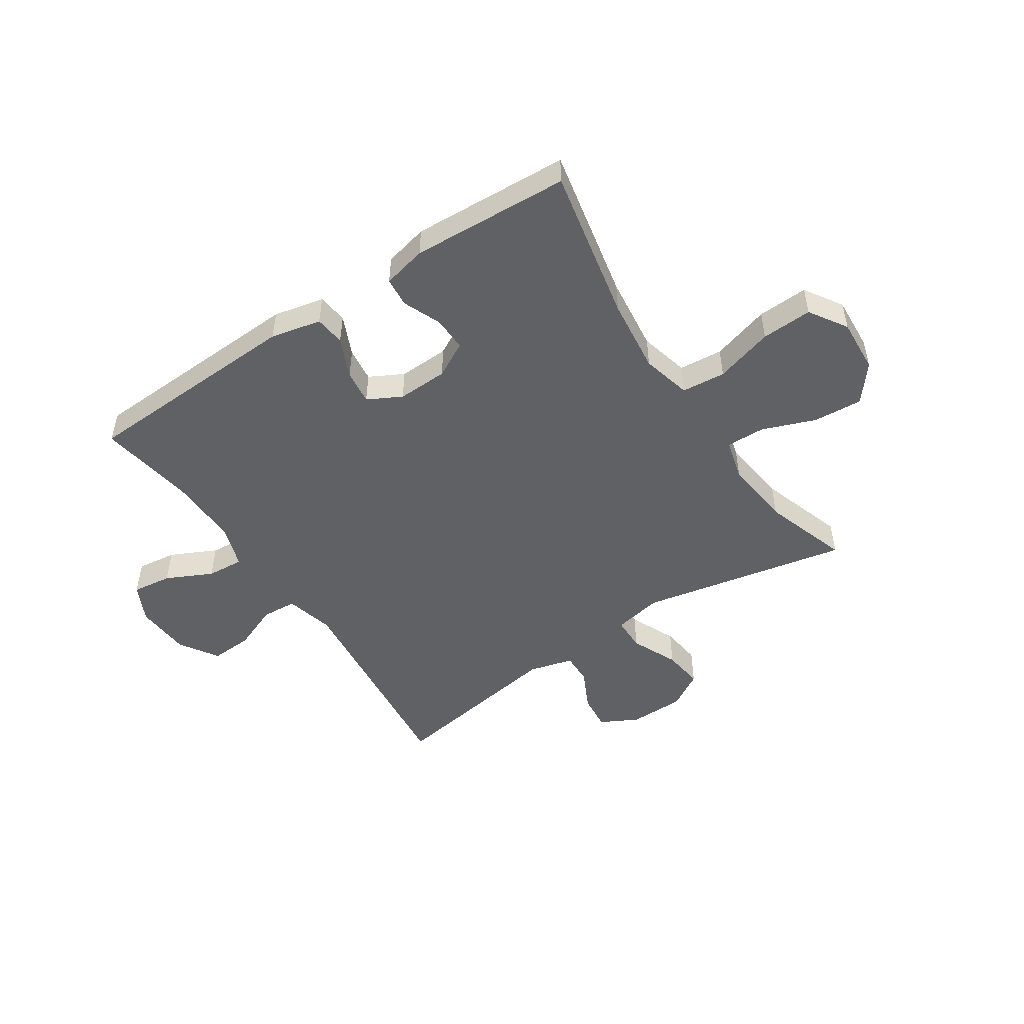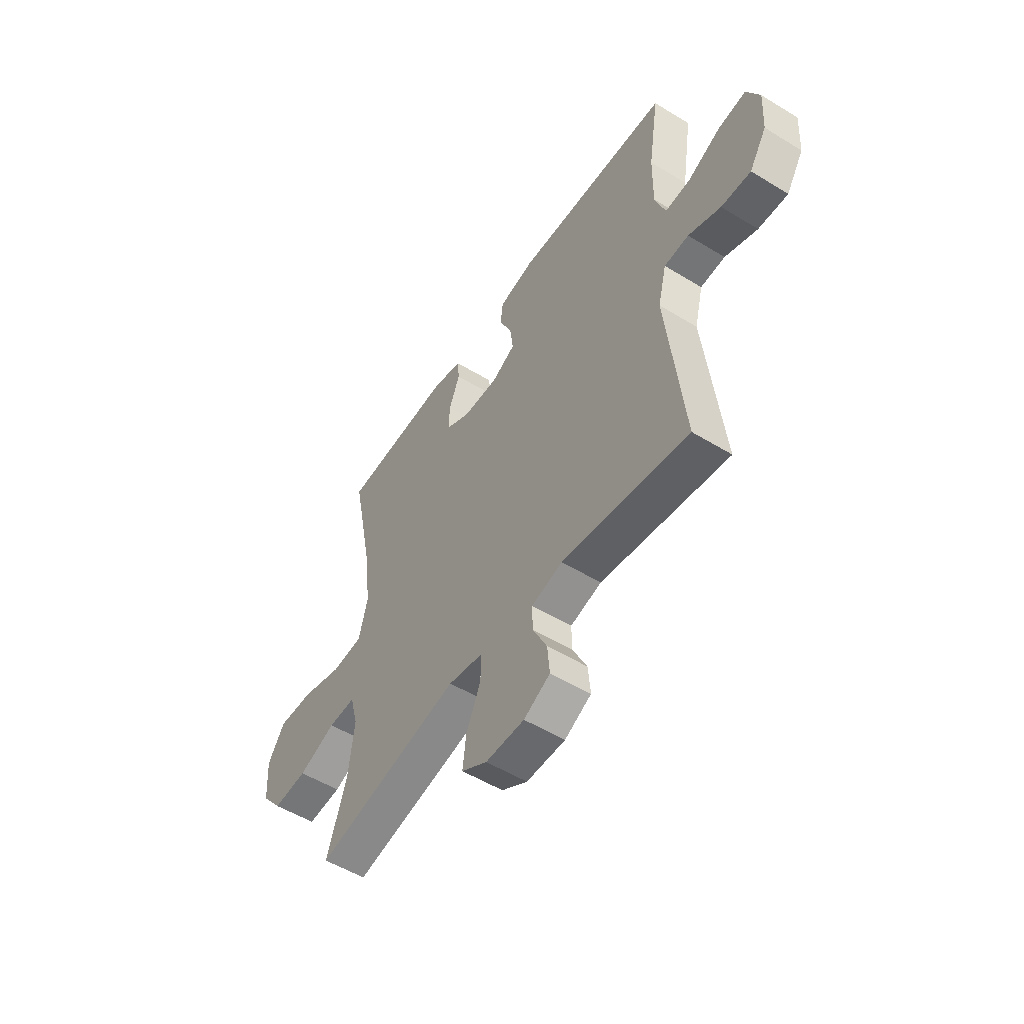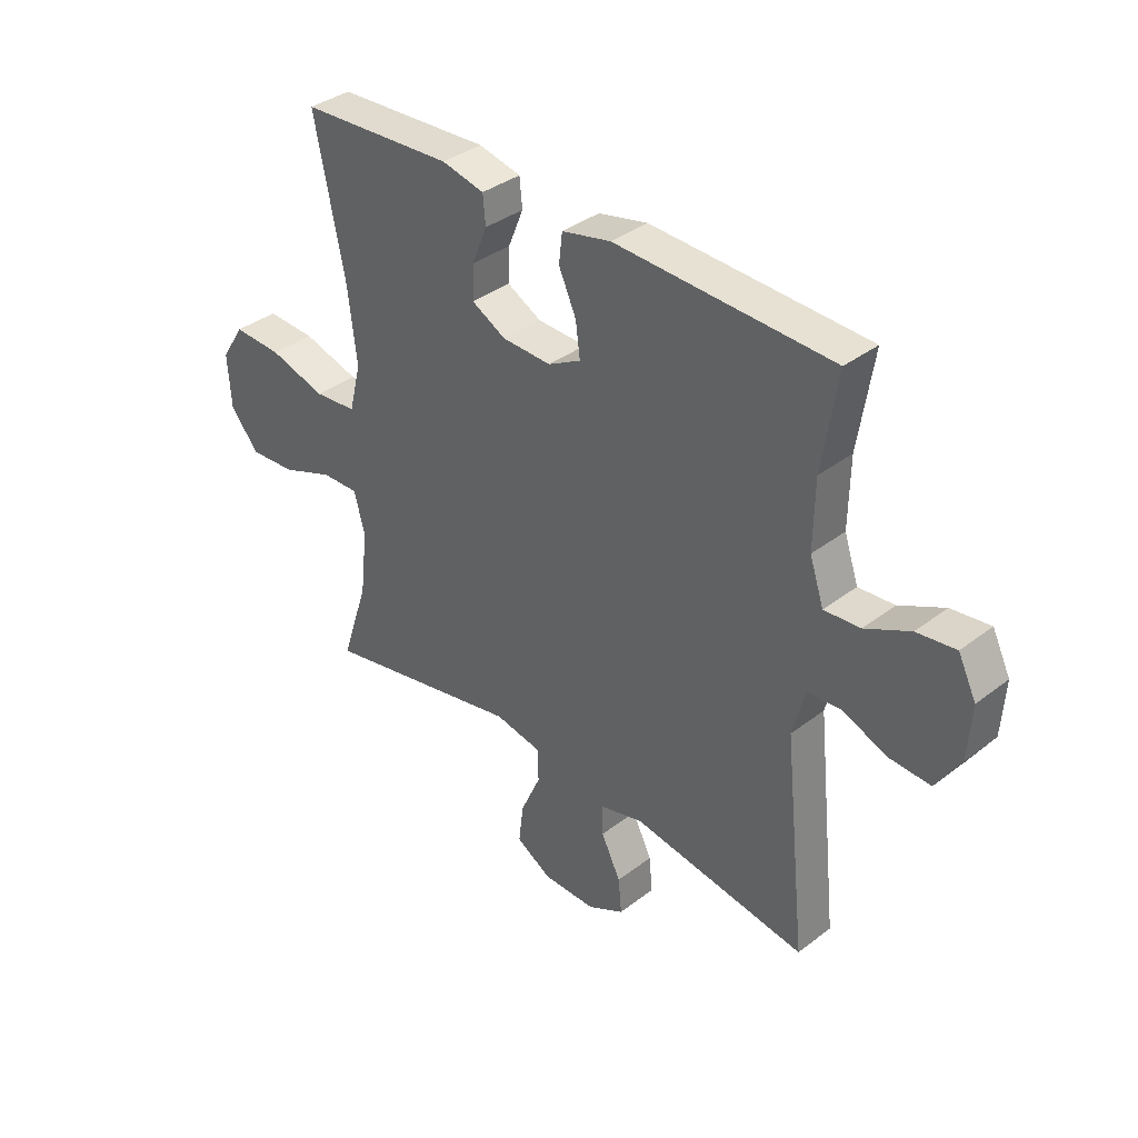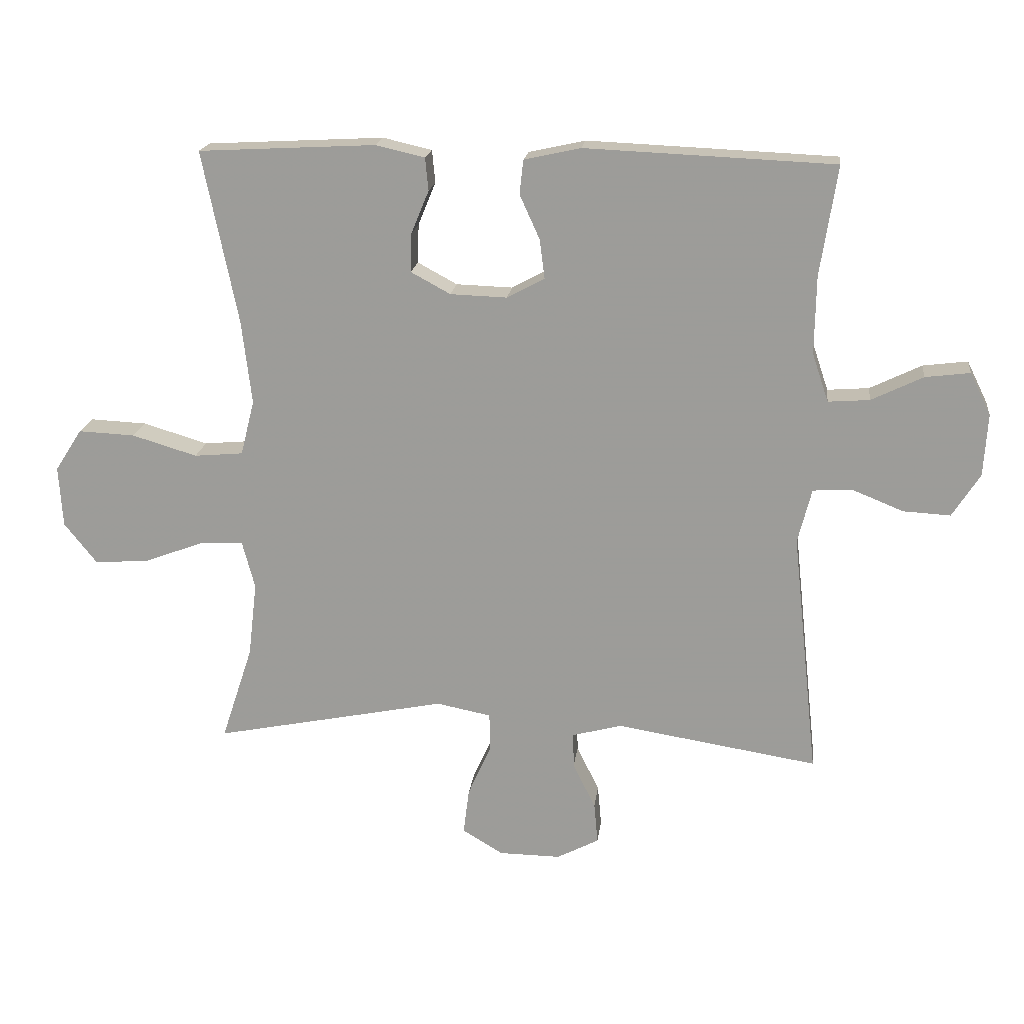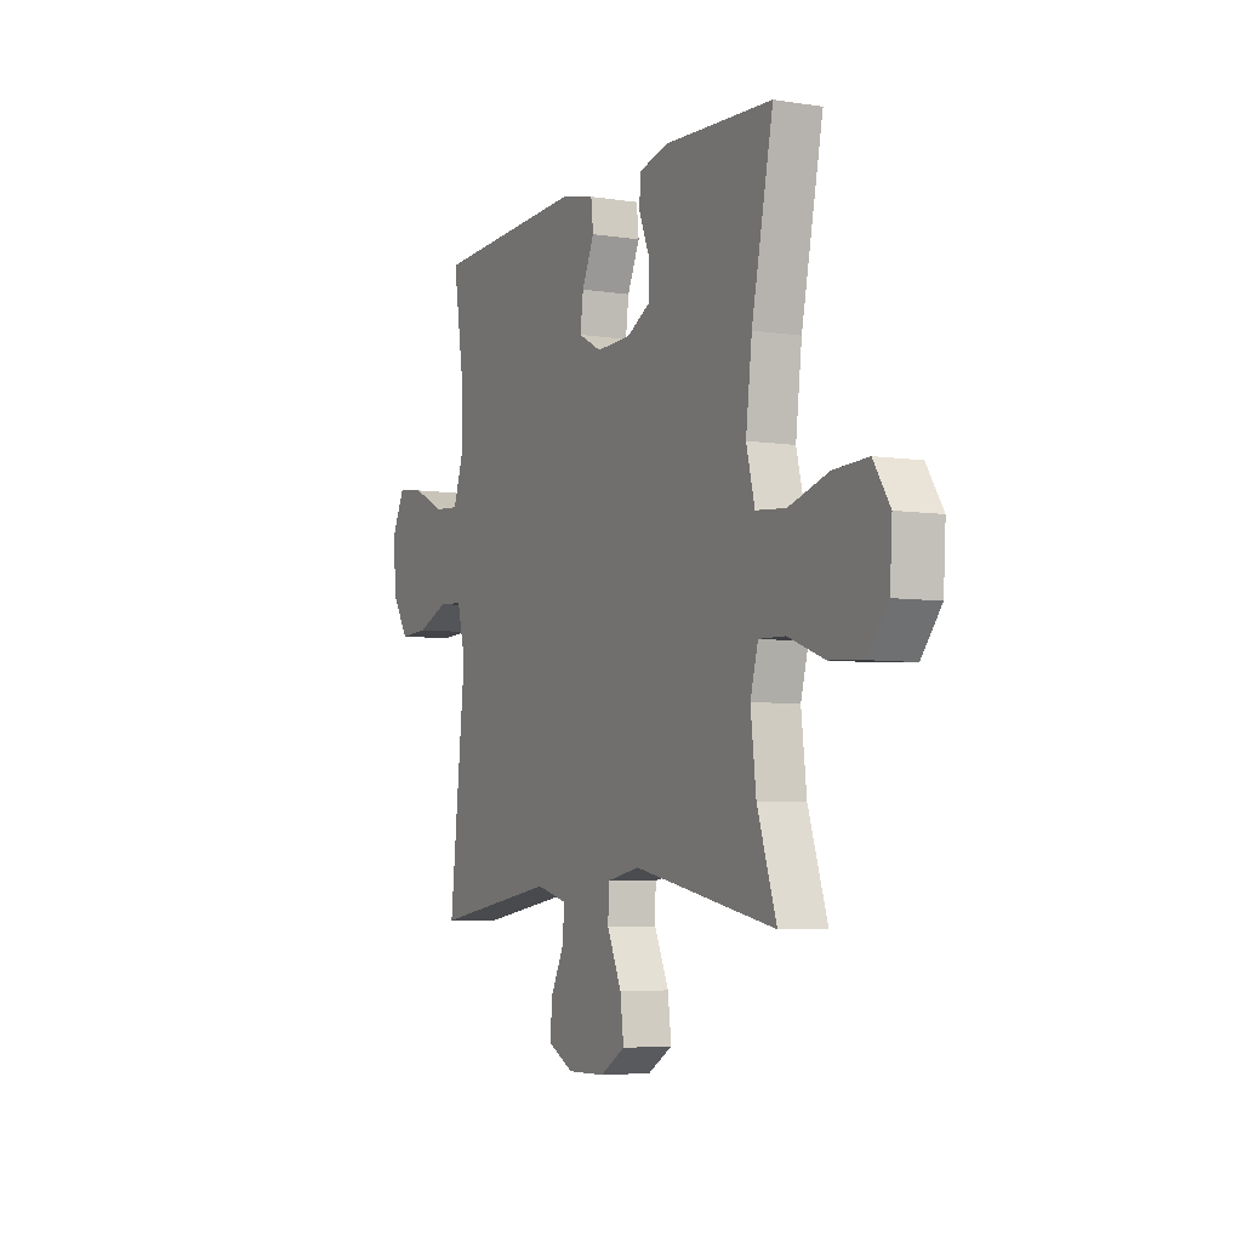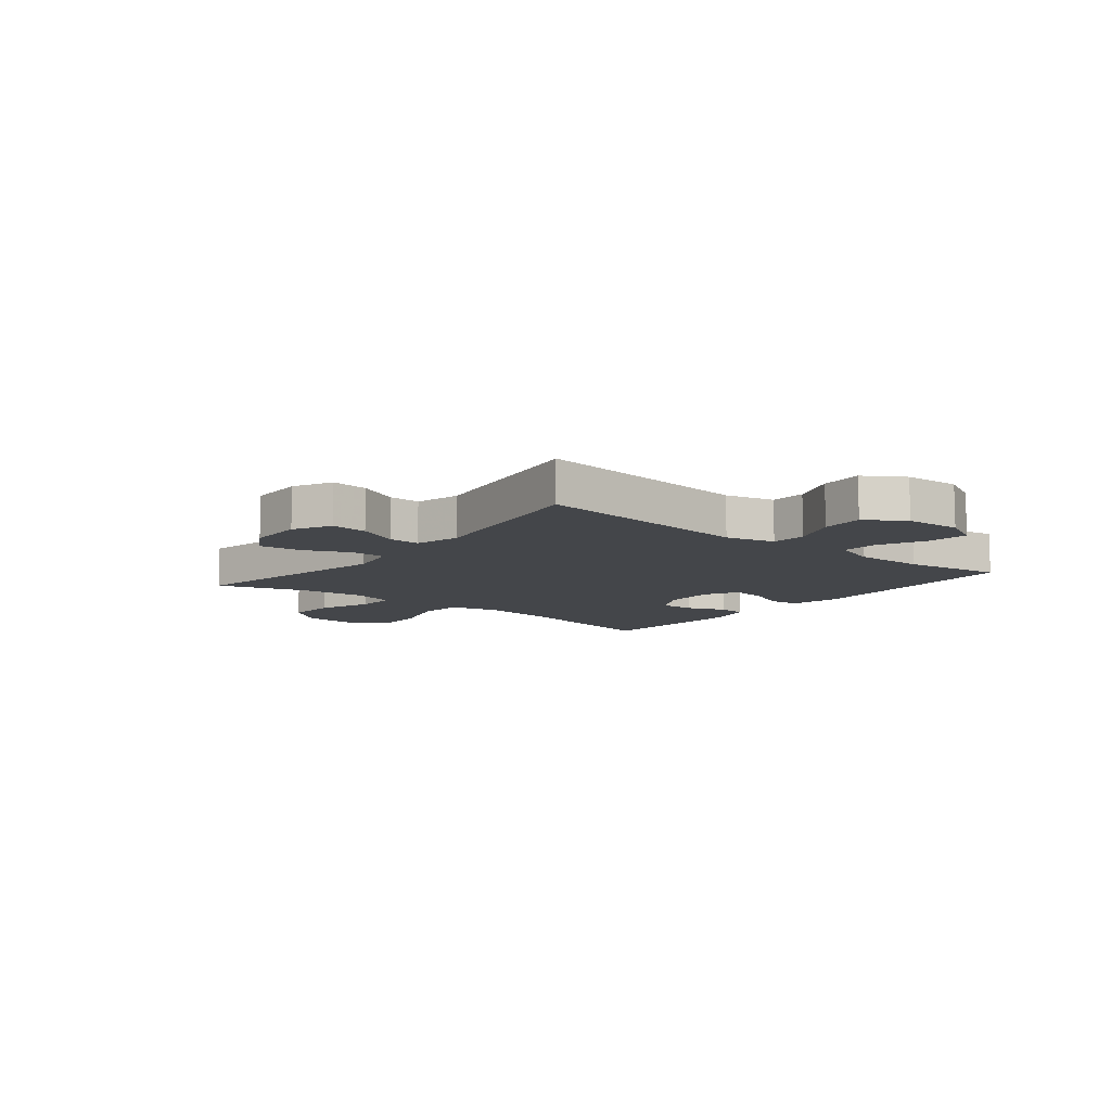
<metadata>
{"format":"obj","ext":"obj","renderer":"f3d","projection":"perspective","resolution":1024,"background":"white","views":[{"elev":-49.4,"azim":33.6,"up":"+Y"},{"elev":-53.2,"azim":-123.2,"up":"+Z"},{"elev":36.4,"azim":-134.9,"up":"+Z"},{"elev":18.7,"azim":-173.0,"up":"+Z"},{"elev":-5.5,"azim":64.0,"up":"+Z"},{"elev":-9.8,"azim":-128.9,"up":"+Y"}]}
</metadata>
<code>
v 0.5 0.07 -0.5
v 0.129 0.07 -0.425
v 0.042 0.07 -0.442
v 0.041 0.07 -0.503
v 0.078 0.07 -0.586
v 0.087 0.07 -0.659
v 0.022 0.07 -0.698
v -0.076 0.07 -0.699
v -0.143 0.07 -0.664
v -0.137 0.07 -0.599
v -0.101 0.07 -0.526
v -0.1 0.07 -0.47
v -0.179 0.07 -0.449
v -0.5 0.07 -0.5
v -0.458 0.07 -0.11
v -0.48 0.07 -0.023
v -0.542 0.07 -0.019
v -0.624 0.07 -0.052
v -0.699 0.07 -0.056
v -0.743 0.07 0.013
v -0.749 0.07 0.112
v -0.716 0.07 0.179
v -0.645 0.07 0.17
v -0.563 0.07 0.13
v -0.497 0.07 0.125
v -0.471 0.07 0.202
v -0.473 0.07 0.326
v -0.5 0.07 0.5
v -0.104 0.07 0.517
v -0.014 0.07 0.497
v -0.008 0.07 0.443
v -0.04 0.07 0.372
v -0.048 0.07 0.31
v 0.012 0.07 0.278
v 0.102 0.07 0.281
v 0.165 0.07 0.315
v 0.163 0.07 0.377
v 0.135 0.07 0.445
v 0.14 0.07 0.497
v 0.218 0.07 0.515
v 0.5 0.07 0.5
v 0.444 0.07 0.226
v 0.428 0.07 0.092
v 0.45 0.07 0.004
v 0.528 0.07 -0.003
v 0.632 0.07 0.028
v 0.722 0.07 0.032
v 0.765 0.07 -0.035
v 0.759 0.07 -0.132
v 0.707 0.07 -0.197
v 0.62 0.07 -0.191
v 0.525 0.07 -0.155
v 0.456 0.07 -0.153
v 0.436 0.07 -0.228
v 0.45 0.07 -0.348
v 0.5 0 -0.5
v 0.129 0 -0.425
v 0.042 0 -0.442
v 0.041 0 -0.503
v 0.078 0 -0.586
v 0.087 0 -0.659
v 0.022 0 -0.698
v -0.076 0 -0.699
v -0.143 0 -0.664
v -0.137 0 -0.599
v -0.101 0 -0.526
v -0.1 0 -0.47
v -0.179 0 -0.449
v -0.5 0 -0.5
v -0.458 0 -0.11
v -0.48 0 -0.023
v -0.542 0 -0.019
v -0.624 0 -0.052
v -0.699 0 -0.056
v -0.743 0 0.013
v -0.749 0 0.112
v -0.716 0 0.179
v -0.645 0 0.17
v -0.563 0 0.13
v -0.497 0 0.125
v -0.471 0 0.202
v -0.473 0 0.326
v -0.5 0 0.5
v -0.104 0 0.517
v -0.014 0 0.497
v -0.008 0 0.443
v -0.04 0 0.372
v -0.048 0 0.31
v 0.012 0 0.278
v 0.102 0 0.281
v 0.165 0 0.315
v 0.163 0 0.377
v 0.135 0 0.445
v 0.14 0 0.497
v 0.218 0 0.515
v 0.5 0 0.5
v 0.444 0 0.226
v 0.428 0 0.092
v 0.45 0 0.004
v 0.528 0 -0.003
v 0.632 0 0.028
v 0.722 0 0.032
v 0.765 0 -0.035
v 0.759 0 -0.132
v 0.707 0 -0.197
v 0.62 0 -0.191
v 0.525 0 -0.155
v 0.456 0 -0.153
v 0.436 0 -0.228
v 0.45 0 -0.348
f 49 50 51 52
f 49 52 53
f 48 49 53
f 45 46 47 48
f 44 45 48 53
f 43 44 53 54
f 39 40 41 42
f 37 38 39 42
f 36 37 42 43
f 35 36 43 54
f 29 30 31 32
f 27 28 29 32
f 26 27 32 33
f 25 26 33 34
f 21 22 23 24
f 21 24 25
f 20 21 25
f 17 18 19 20
f 16 17 20 25
f 15 16 25 34
f 13 14 15 34
f 8 9 10 11
f 8 11 12
f 7 8 12
f 4 5 6 7
f 3 4 7 12
f 55 1 2
f 55 2 3
f 34 35 54 55
f 13 34 55
f 3 12 13 55
f 107 106 105 104
f 108 107 104
f 108 104 103
f 103 102 101 100
f 108 103 100 99
f 109 108 99 98
f 97 96 95 94
f 97 94 93 92
f 98 97 92 91
f 109 98 91 90
f 87 86 85 84
f 87 84 83 82
f 88 87 82 81
f 89 88 81 80
f 79 78 77 76
f 80 79 76
f 80 76 75
f 75 74 73 72
f 80 75 72 71
f 89 80 71 70
f 89 70 69 68
f 66 65 64 63
f 67 66 63
f 67 63 62
f 62 61 60 59
f 67 62 59 58
f 57 56 110
f 58 57 110
f 110 109 90 89
f 110 89 68
f 110 68 67 58
f 1 56 57 2
f 2 57 58 3
f 3 58 59 4
f 4 59 60 5
f 5 60 61 6
f 6 61 62 7
f 7 62 63 8
f 8 63 64 9
f 9 64 65 10
f 10 65 66 11
f 11 66 67 12
f 12 67 68 13
f 13 68 69 14
f 14 69 70 15
f 15 70 71 16
f 16 71 72 17
f 17 72 73 18
f 18 73 74 19
f 19 74 75 20
f 20 75 76 21
f 21 76 77 22
f 22 77 78 23
f 23 78 79 24
f 24 79 80 25
f 25 80 81 26
f 26 81 82 27
f 27 82 83 28
f 28 83 84 29
f 29 84 85 30
f 30 85 86 31
f 31 86 87 32
f 32 87 88 33
f 33 88 89 34
f 34 89 90 35
f 35 90 91 36
f 36 91 92 37
f 37 92 93 38
f 38 93 94 39
f 39 94 95 40
f 40 95 96 41
f 41 96 97 42
f 42 97 98 43
f 43 98 99 44
f 44 99 100 45
f 45 100 101 46
f 46 101 102 47
f 47 102 103 48
f 48 103 104 49
f 49 104 105 50
f 50 105 106 51
f 51 106 107 52
f 52 107 108 53
f 53 108 109 54
f 54 109 110 55
f 55 110 56 1

</code>
